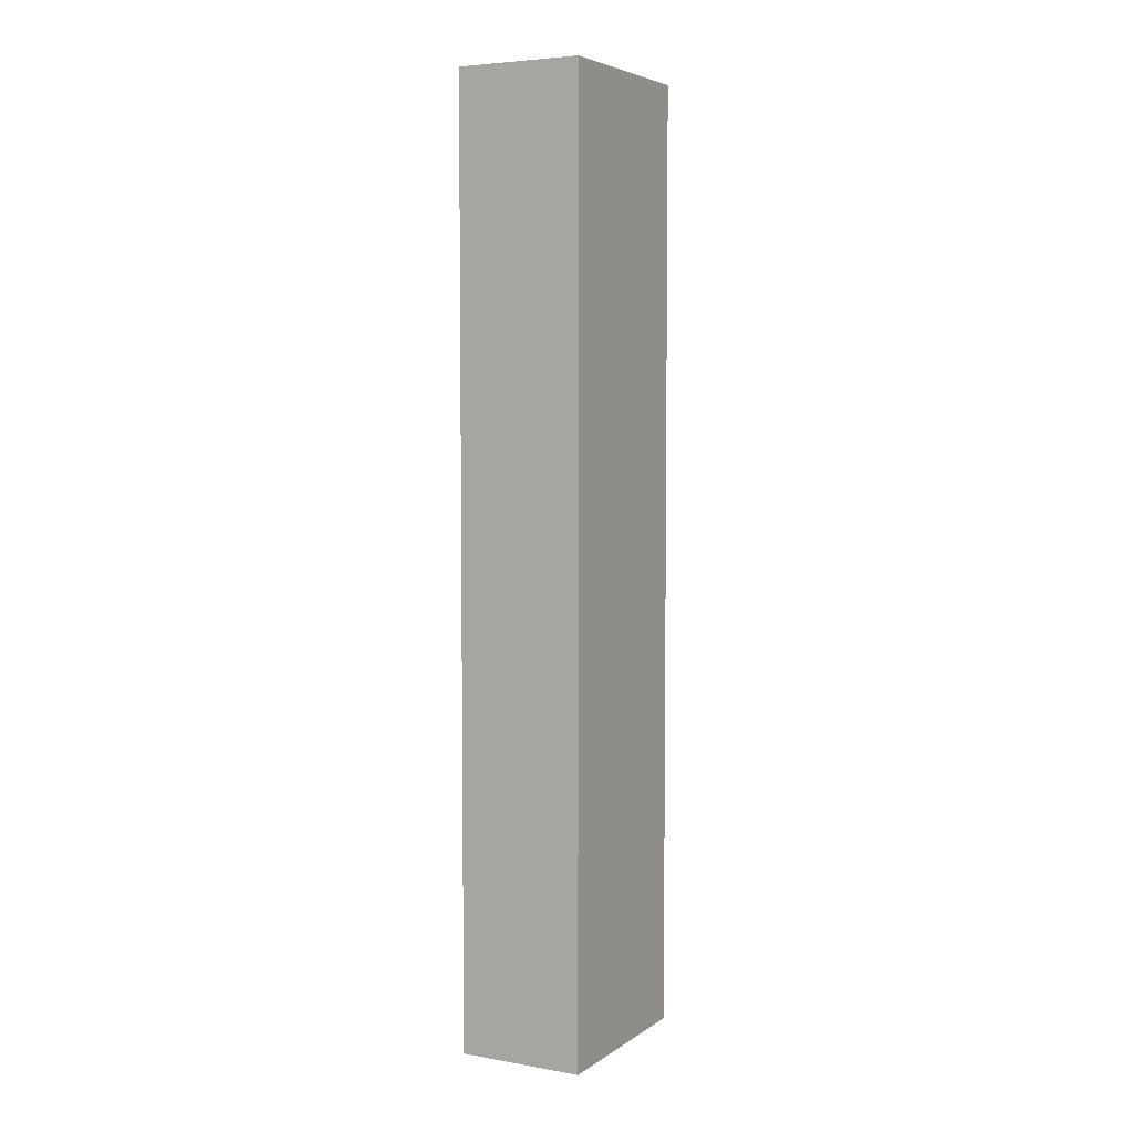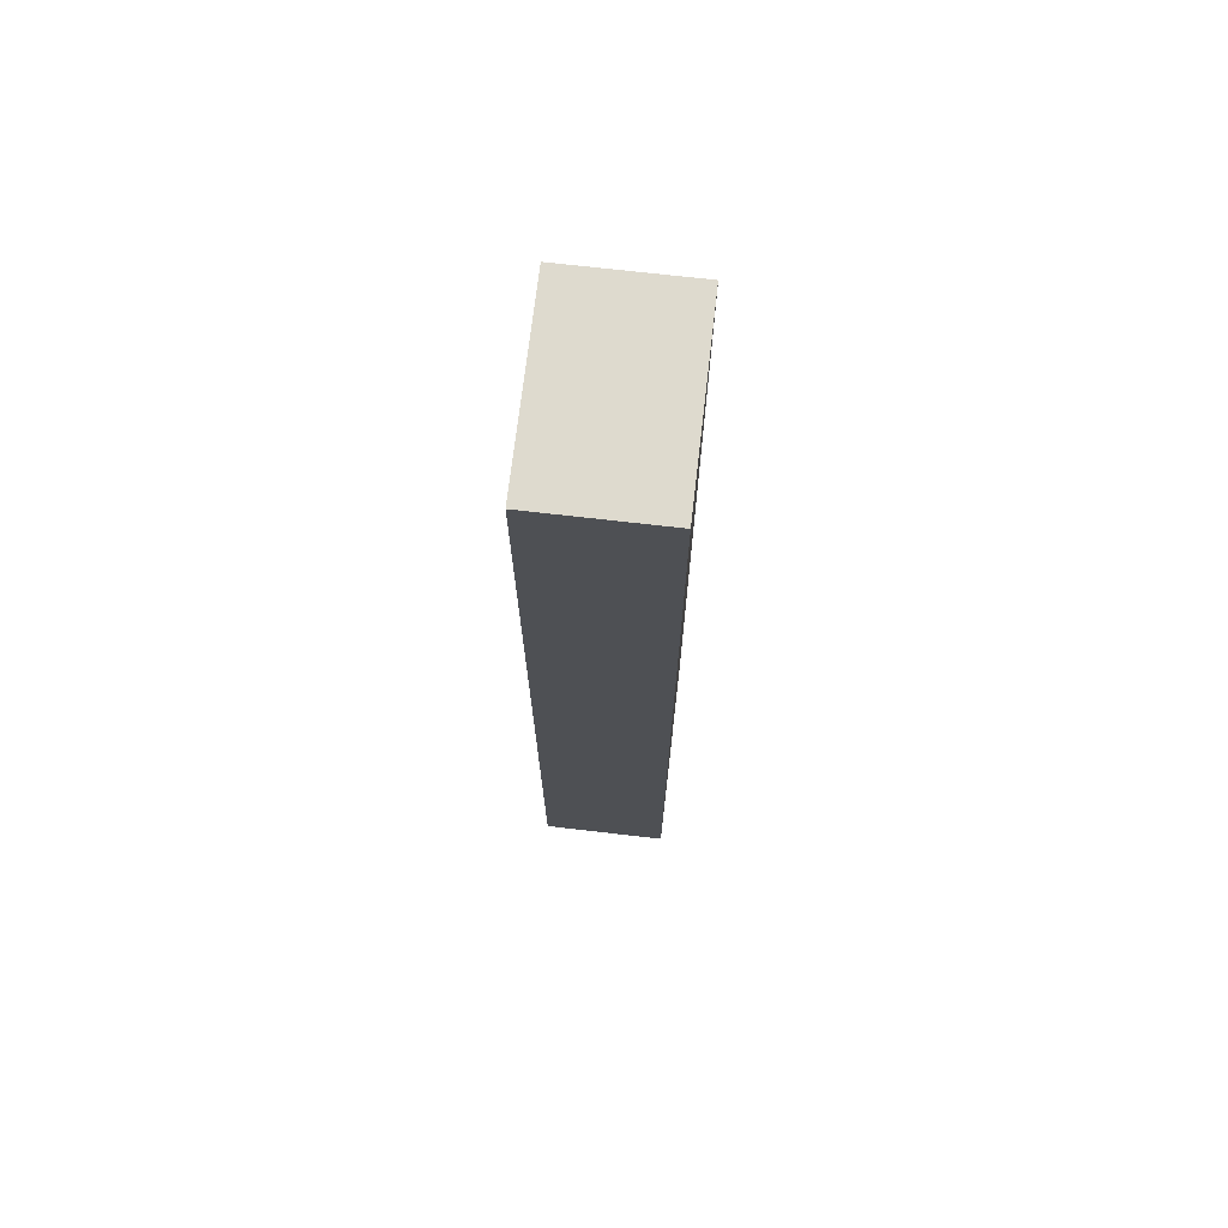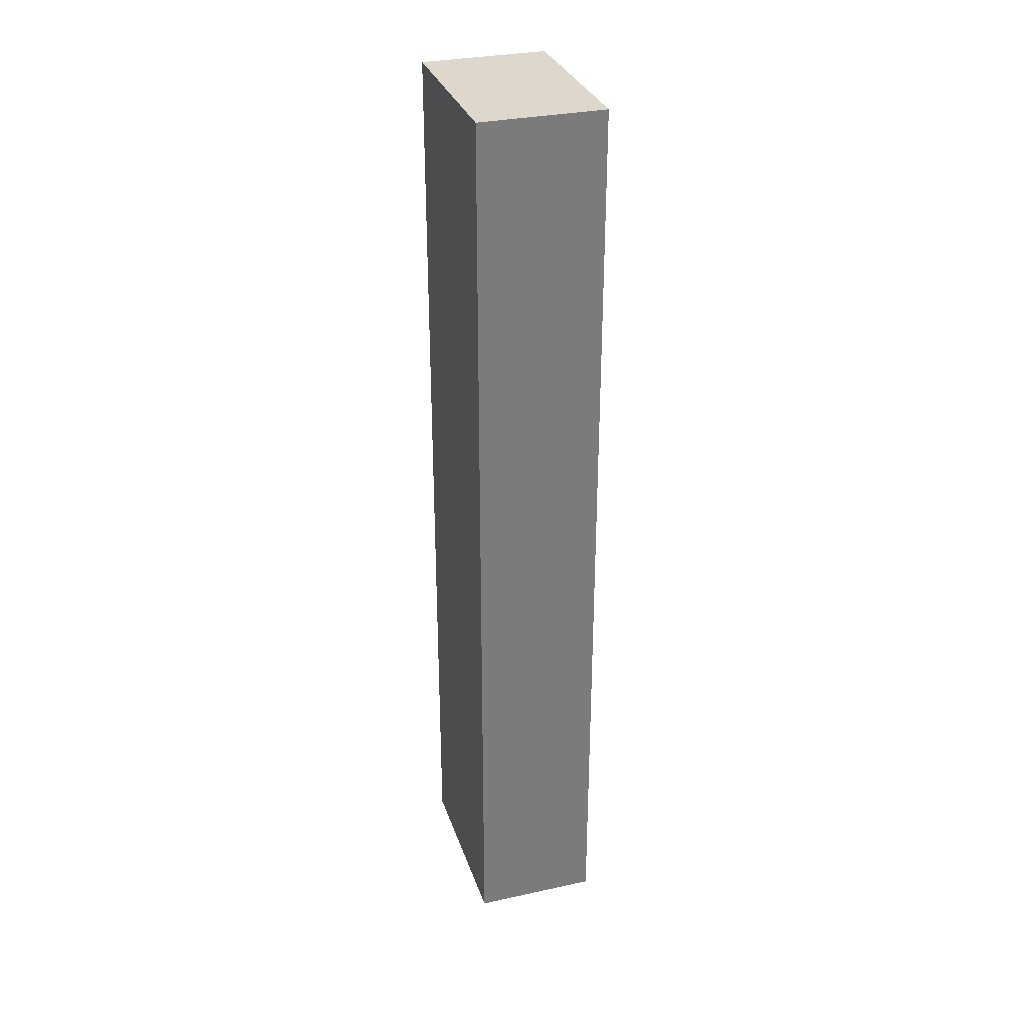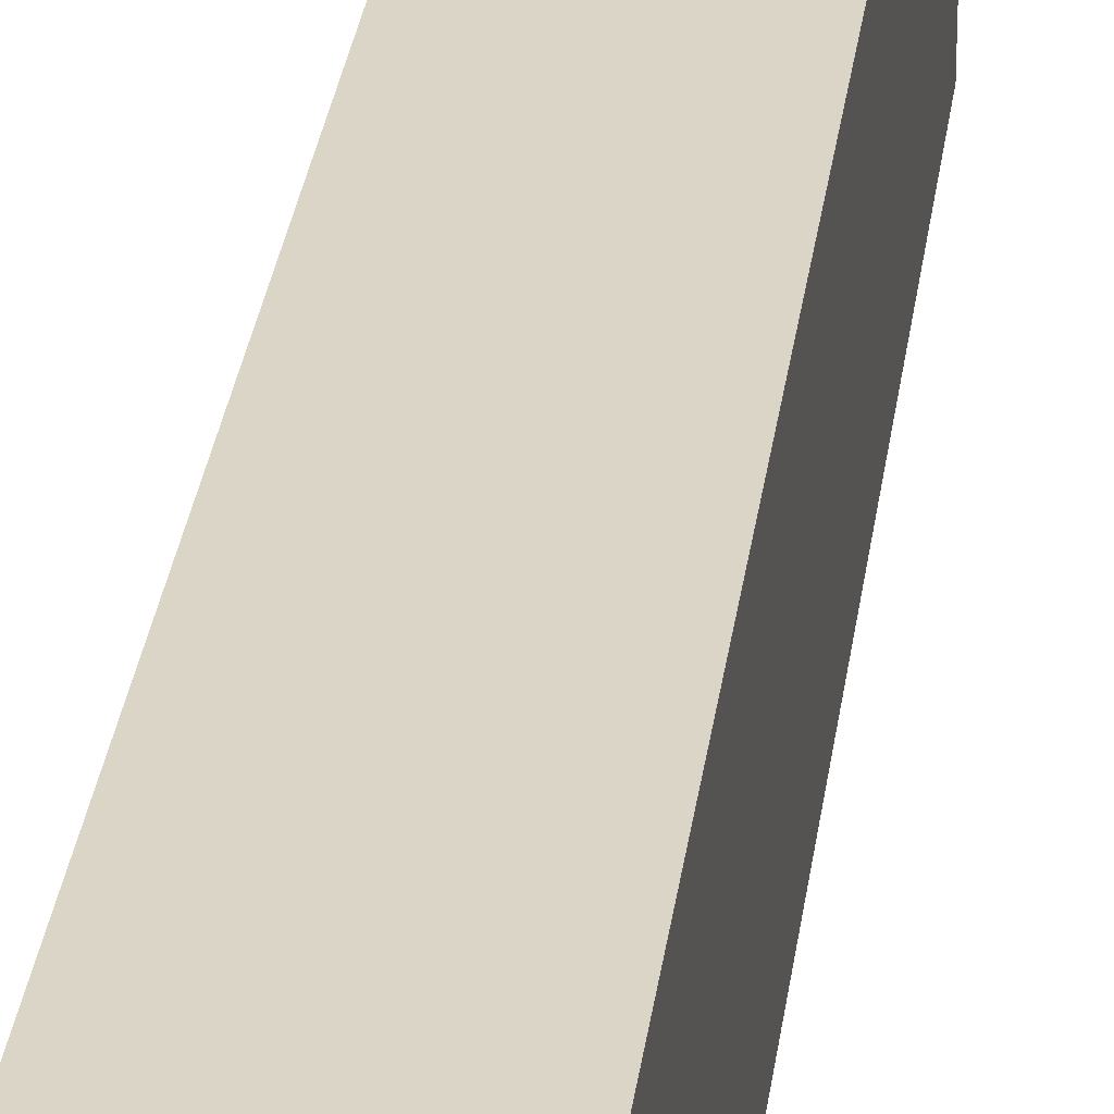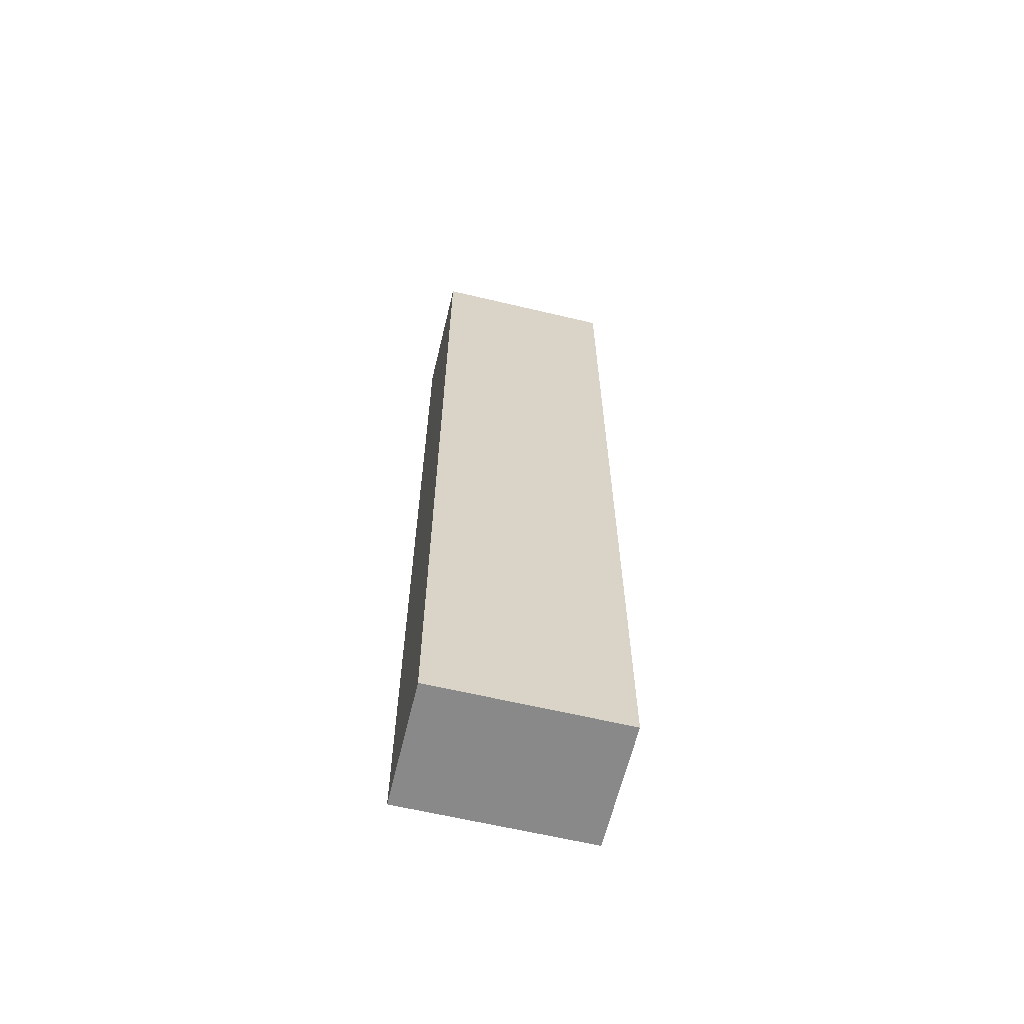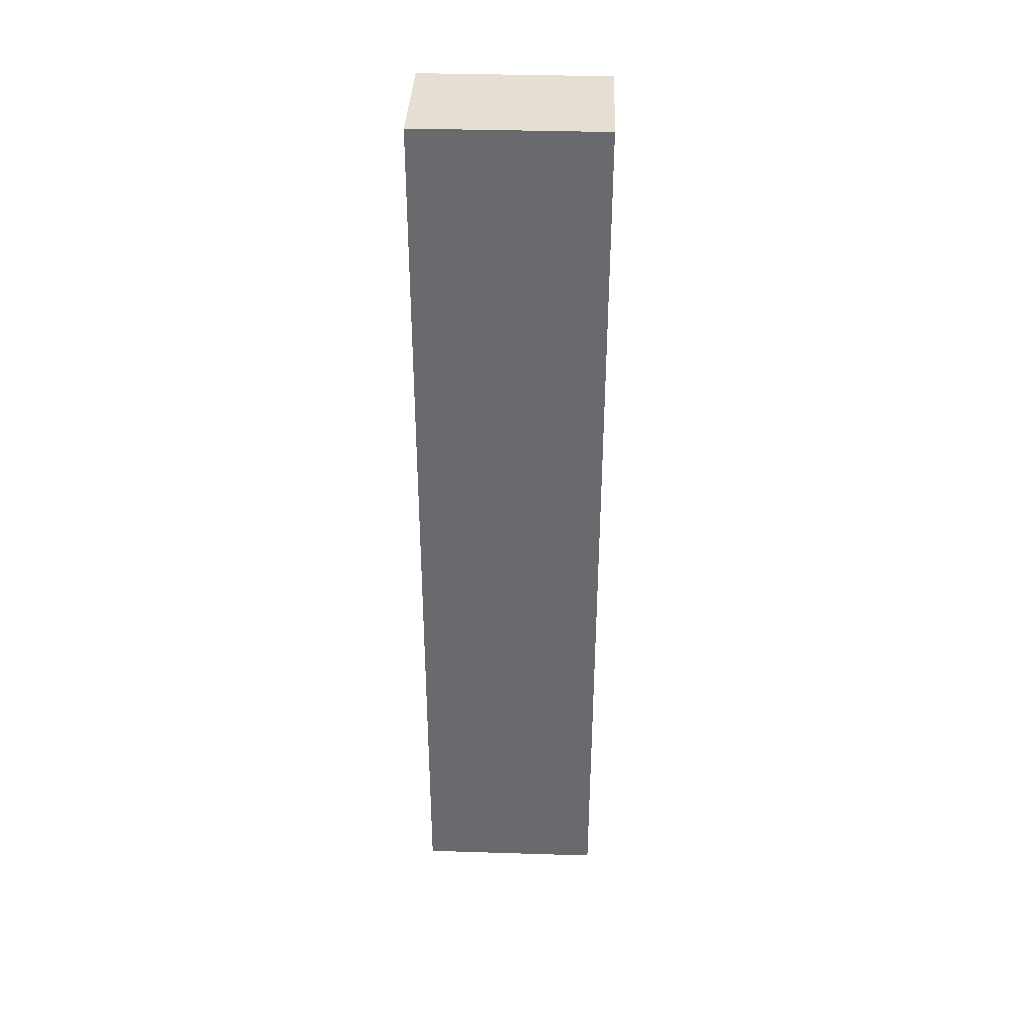
<metadata>
{"format":"obj","ext":"obj","renderer":"f3d","projection":"perspective","resolution":1024,"background":"white","views":[{"elev":5.1,"azim":-151.8,"up":"+Z"},{"elev":71.1,"azim":-173.4,"up":"+Z"},{"elev":31.4,"azim":162.9,"up":"+Z"},{"elev":29.5,"azim":-172.8,"up":"+Y"},{"elev":-63.0,"azim":-103.5,"up":"+Z"},{"elev":36.7,"azim":-87.7,"up":"+Z"}]}
</metadata>
<code>
v 1.318 0.2555 0.9499
v 1.318 0.2855 0.9499
v 1.318 0.2855 0.7999
v 1.318 0.2555 0.7999
v 1.338 0.2855 0.7999
v 1.338 0.2855 0.9499
v 1.338 0.2555 0.9499
v 1.338 0.2555 0.7999
v 1.318 0.2855 0.7999
v 1.338 0.2855 0.7999
v 1.338 0.2555 0.7999
v 1.318 0.2555 0.7999
v 1.338 0.2555 0.9499
v 1.338 0.2855 0.9499
v 1.318 0.2855 0.9499
v 1.318 0.2555 0.9499
v 1.338 0.2555 0.7999
v 1.338 0.2555 0.9499
v 1.318 0.2555 0.9499
v 1.318 0.2555 0.7999
v 1.318 0.2855 0.9499
v 1.338 0.2855 0.9499
v 1.338 0.2855 0.7999
v 1.318 0.2855 0.7999
f 1 2 3
f 1 3 4
f 5 6 7
f 5 7 8
f 9 10 11
f 9 11 12
f 13 14 15
f 13 15 16
f 17 18 19
f 17 19 20
f 21 22 23
f 21 23 24

</code>
